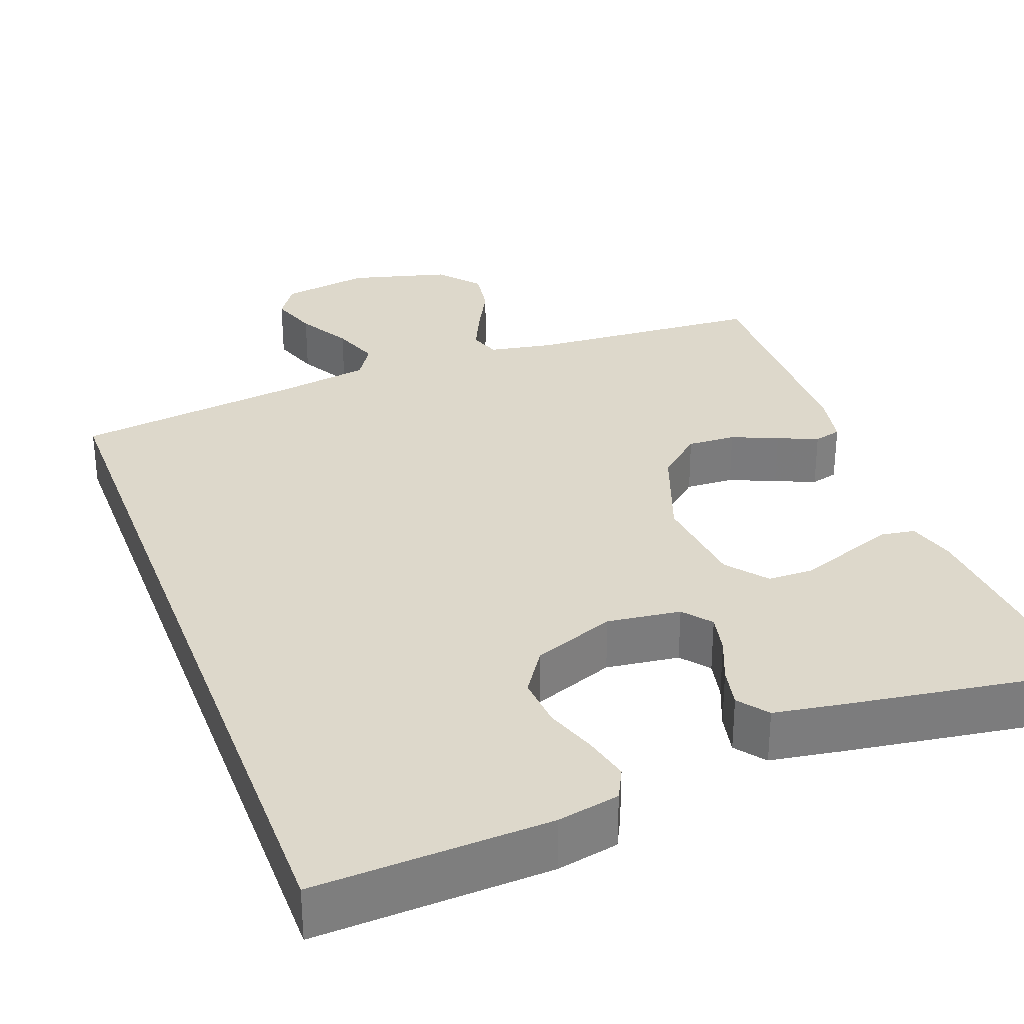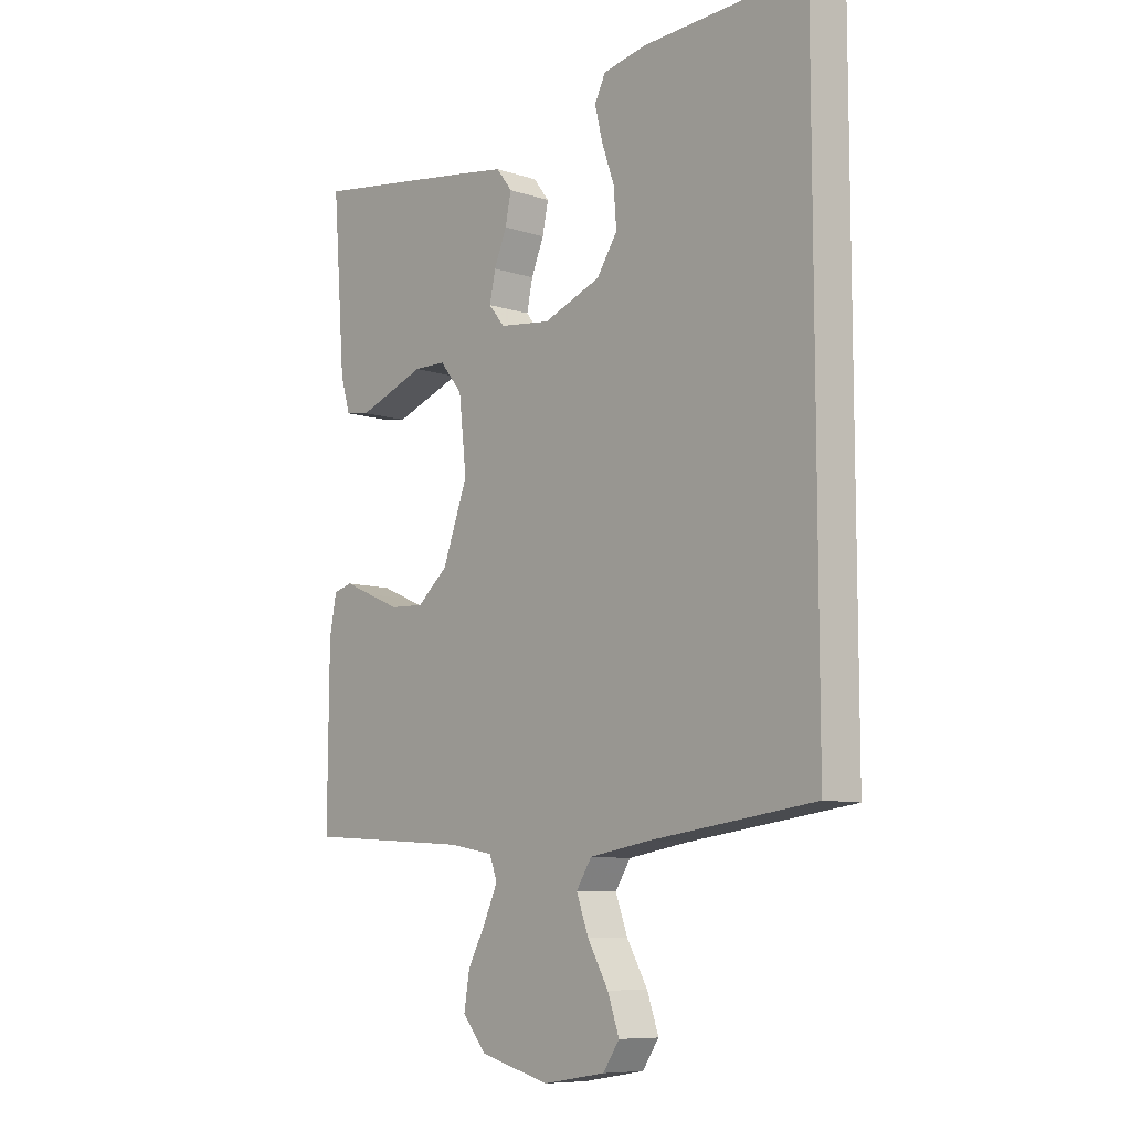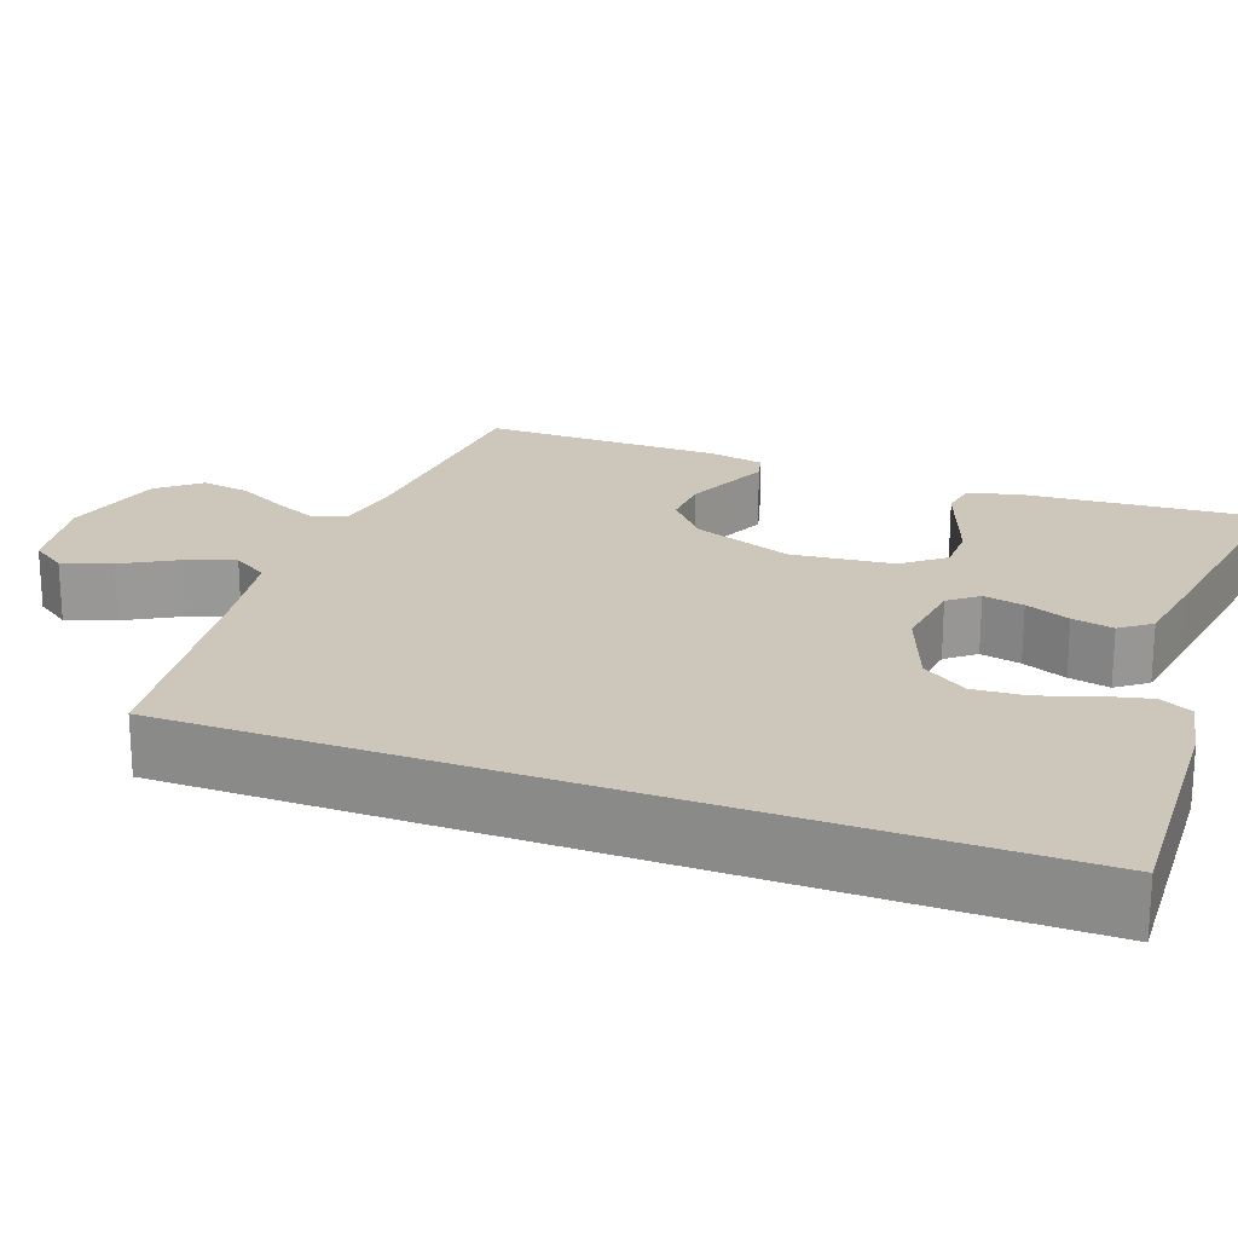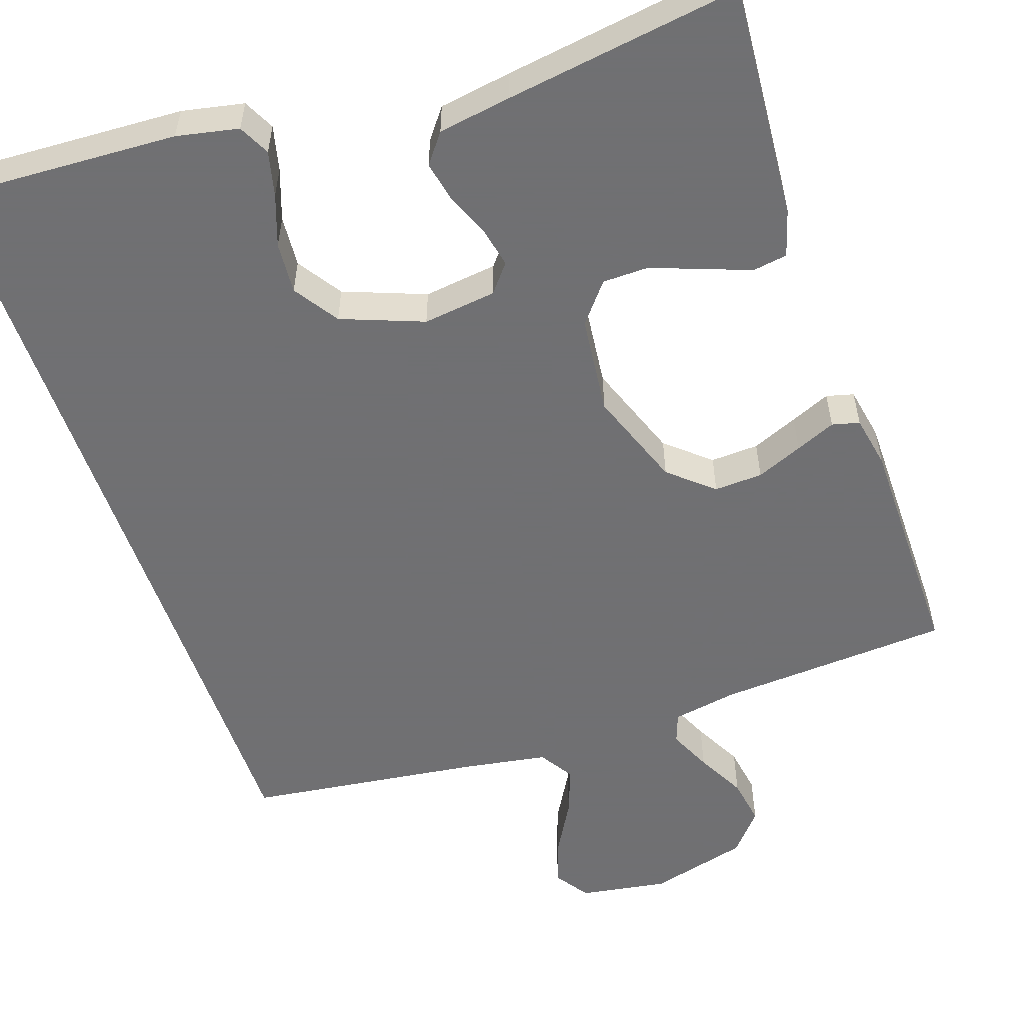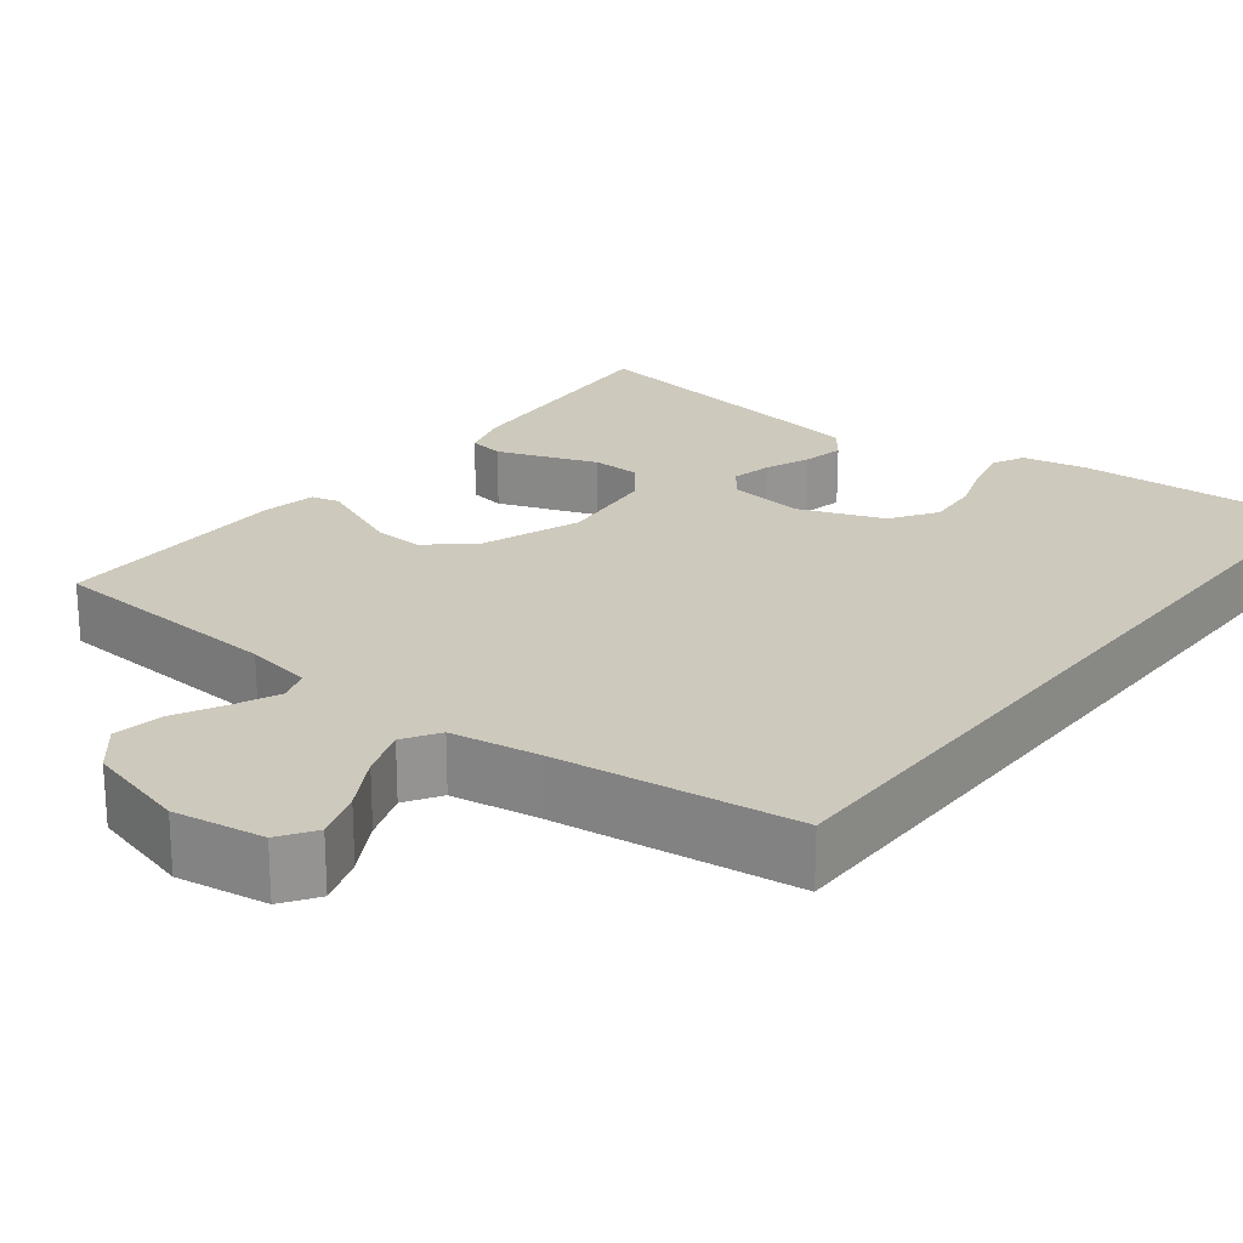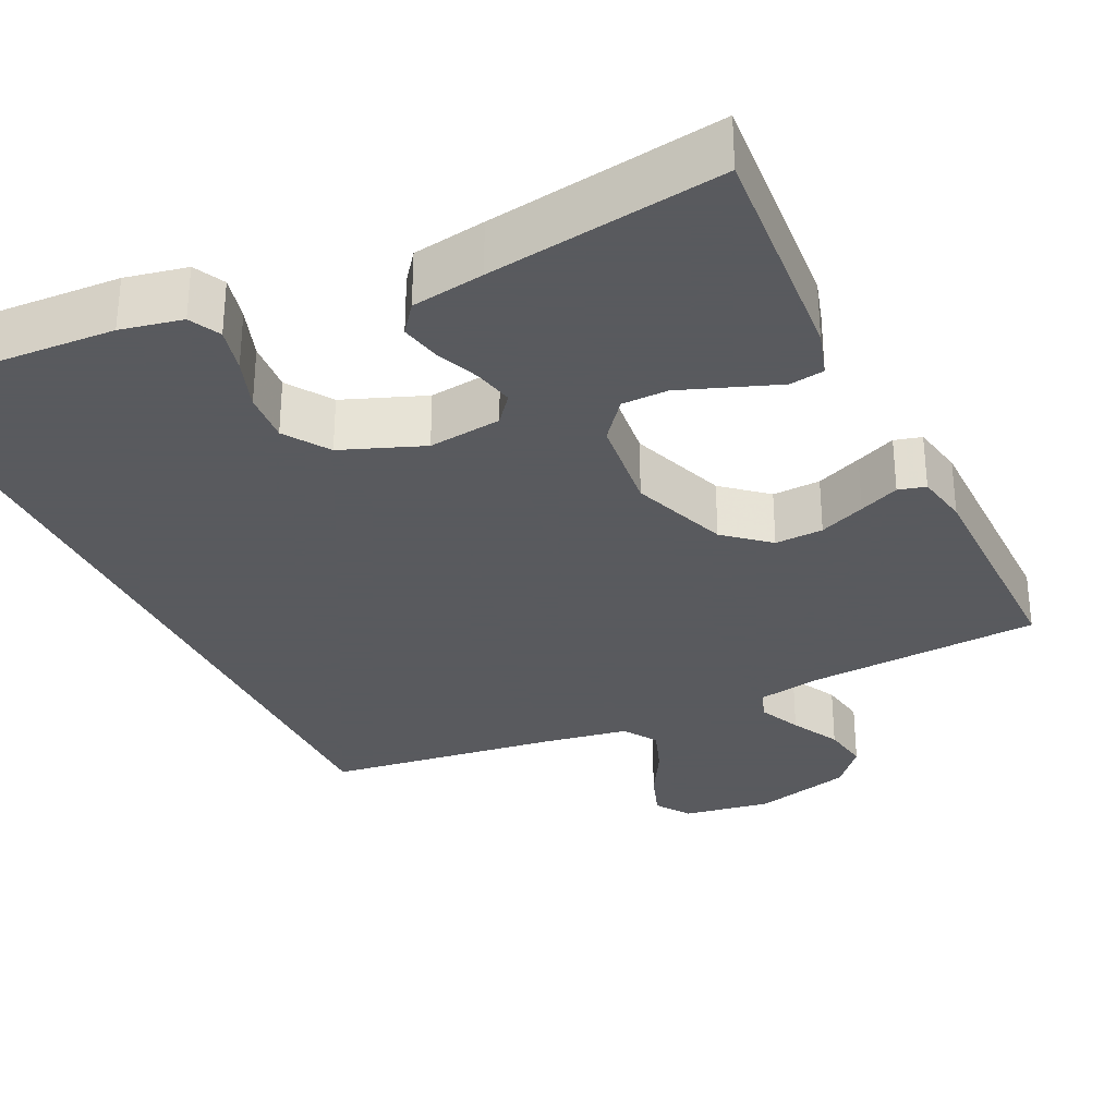
<metadata>
{"format":"obj","ext":"obj","renderer":"f3d","projection":"perspective","resolution":1024,"background":"white","views":[{"elev":31.5,"azim":-20.5,"up":"+Y"},{"elev":-8.7,"azim":-131.5,"up":"+Z"},{"elev":21.5,"azim":-69.7,"up":"+Y"},{"elev":-55.0,"azim":18.8,"up":"+Y"},{"elev":22.7,"azim":-142.0,"up":"+Y"},{"elev":-31.2,"azim":25.5,"up":"+Y"}]}
</metadata>
<code>
v 0.5 0.07 -0.5
v 0.2 0.07 -0.52
v 0.117 0.07 -0.535
v 0.103 0.07 -0.574
v 0.128 0.07 -0.629
v 0.161 0.07 -0.692
v 0.171 0.07 -0.753
v 0.127 0.07 -0.805
v 0 0.07 -0.839
v -0.113 0.07 -0.821
v -0.143 0.07 -0.777
v -0.122 0.07 -0.716
v -0.084 0.07 -0.649
v -0.062 0.07 -0.588
v -0.09 0.07 -0.544
v -0.2 0.07 -0.526
v -0.5 0.07 -0.487
v -0.5 0.07 0.552
v -0.2 0.07 0.538
v -0.121 0.07 0.522
v -0.101 0.07 0.482
v -0.115 0.07 0.424
v -0.138 0.07 0.358
v -0.143 0.07 0.292
v -0.105 0.07 0.235
v 0 0.07 0.195
v 0.094 0.07 0.207
v 0.123 0.07 0.243
v 0.112 0.07 0.294
v 0.089 0.07 0.35
v 0.078 0.07 0.402
v 0.107 0.07 0.44
v 0.2 0.07 0.455
v 0.5 0.07 0.5
v 0.477 0.07 0.2
v 0.459 0.07 0.14
v 0.415 0.07 0.133
v 0.355 0.07 0.155
v 0.29 0.07 0.179
v 0.231 0.07 0.178
v 0.19 0.07 0.127
v 0.176 0.07 0
v 0.222 0.07 -0.125
v 0.278 0.07 -0.173
v 0.34 0.07 -0.17
v 0.399 0.07 -0.145
v 0.45 0.07 -0.123
v 0.485 0.07 -0.132
v 0.498 0.07 -0.2
v 0.5 0 -0.5
v 0.2 0 -0.52
v 0.117 0 -0.535
v 0.103 0 -0.574
v 0.128 0 -0.629
v 0.161 0 -0.692
v 0.171 0 -0.753
v 0.127 0 -0.805
v 0 0 -0.839
v -0.113 0 -0.821
v -0.143 0 -0.777
v -0.122 0 -0.716
v -0.084 0 -0.649
v -0.062 0 -0.588
v -0.09 0 -0.544
v -0.2 0 -0.526
v -0.5 0 -0.487
v -0.5 0 0.552
v -0.2 0 0.538
v -0.121 0 0.522
v -0.101 0 0.482
v -0.115 0 0.424
v -0.138 0 0.358
v -0.143 0 0.292
v -0.105 0 0.235
v 0 0 0.195
v 0.094 0 0.207
v 0.123 0 0.243
v 0.112 0 0.294
v 0.089 0 0.35
v 0.078 0 0.402
v 0.107 0 0.44
v 0.2 0 0.455
v 0.5 0 0.5
v 0.477 0 0.2
v 0.459 0 0.14
v 0.415 0 0.133
v 0.355 0 0.155
v 0.29 0 0.179
v 0.231 0 0.178
v 0.19 0 0.127
v 0.176 0 0
v 0.222 0 -0.125
v 0.278 0 -0.173
v 0.34 0 -0.17
v 0.399 0 -0.145
v 0.45 0 -0.123
v 0.485 0 -0.132
v 0.498 0 -0.2
f 49 1 2
f 48 49 2
f 47 48 2
f 46 47 2
f 45 46 2 3
f 44 45 3
f 43 44 3
f 42 43 3 4
f 41 42 4
f 37 38 39
f 36 37 39
f 35 36 39
f 34 35 39
f 33 34 39
f 32 33 39
f 31 32 39
f 30 31 39
f 29 30 39
f 28 29 39 40
f 27 28 40 41
f 21 22 23
f 20 21 23
f 19 20 23
f 18 19 23
f 17 18 23
f 17 23 24
f 16 17 24 25
f 11 12 13
f 10 11 13
f 9 10 13
f 8 9 13
f 7 8 13
f 6 7 13
f 5 6 13
f 4 5 13 14
f 4 14 15
f 41 4 15
f 27 41 15
f 26 27 15
f 15 16 25 26
f 51 50 98
f 51 98 97
f 51 97 96
f 51 96 95
f 52 51 95 94
f 52 94 93
f 52 93 92
f 53 52 92 91
f 53 91 90
f 88 87 86
f 88 86 85
f 88 85 84
f 88 84 83
f 88 83 82
f 88 82 81
f 88 81 80
f 88 80 79
f 88 79 78
f 89 88 78 77
f 90 89 77 76
f 72 71 70
f 72 70 69
f 72 69 68
f 72 68 67
f 72 67 66
f 73 72 66
f 74 73 66 65
f 62 61 60
f 62 60 59
f 62 59 58
f 62 58 57
f 62 57 56
f 62 56 55
f 62 55 54
f 63 62 54 53
f 64 63 53
f 64 53 90
f 64 90 76
f 64 76 75
f 75 74 65 64
f 1 50 51 2
f 2 51 52 3
f 3 52 53 4
f 4 53 54 5
f 5 54 55 6
f 6 55 56 7
f 7 56 57 8
f 8 57 58 9
f 9 58 59 10
f 10 59 60 11
f 11 60 61 12
f 12 61 62 13
f 13 62 63 14
f 14 63 64 15
f 15 64 65 16
f 16 65 66 17
f 17 66 67 18
f 18 67 68 19
f 19 68 69 20
f 20 69 70 21
f 21 70 71 22
f 22 71 72 23
f 23 72 73 24
f 24 73 74 25
f 25 74 75 26
f 26 75 76 27
f 27 76 77 28
f 28 77 78 29
f 29 78 79 30
f 30 79 80 31
f 31 80 81 32
f 32 81 82 33
f 33 82 83 34
f 34 83 84 35
f 35 84 85 36
f 36 85 86 37
f 37 86 87 38
f 38 87 88 39
f 39 88 89 40
f 40 89 90 41
f 41 90 91 42
f 42 91 92 43
f 43 92 93 44
f 44 93 94 45
f 45 94 95 46
f 46 95 96 47
f 47 96 97 48
f 48 97 98 49
f 49 98 50 1

</code>
